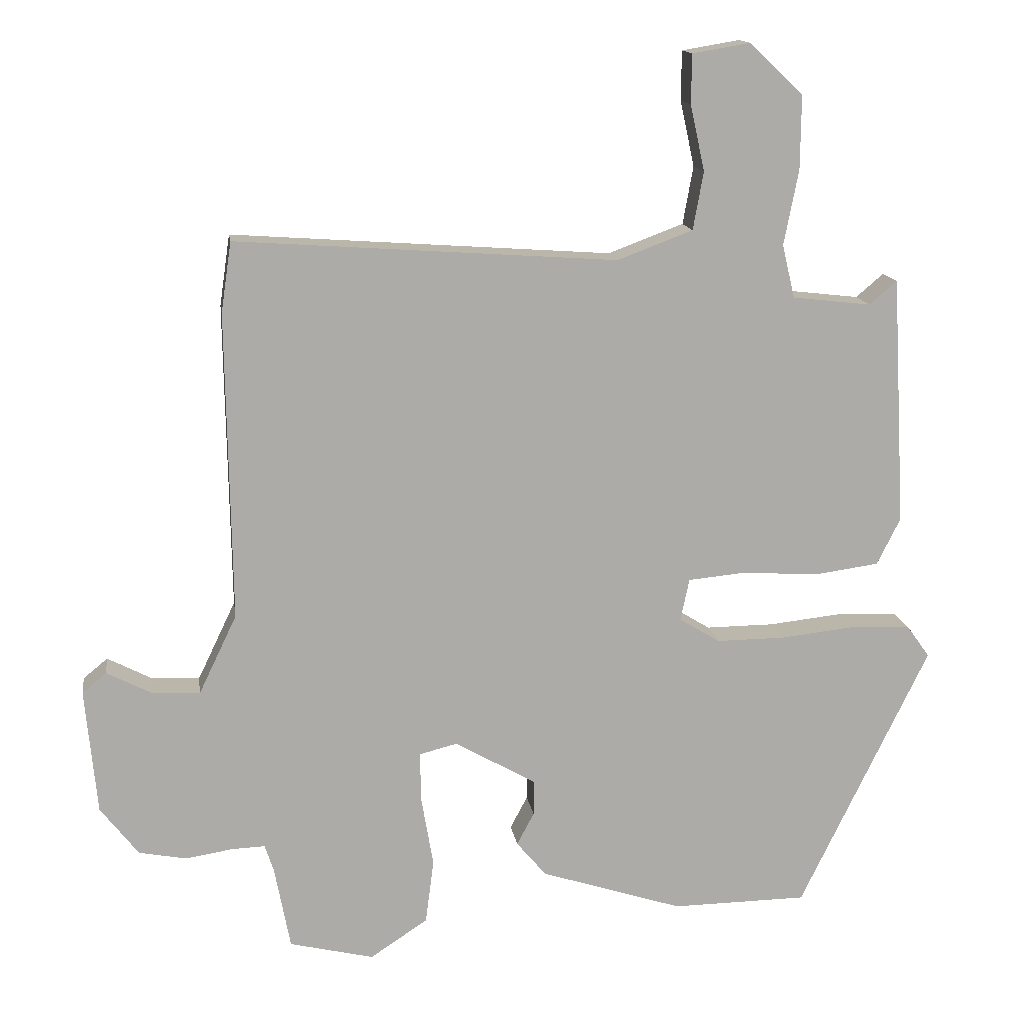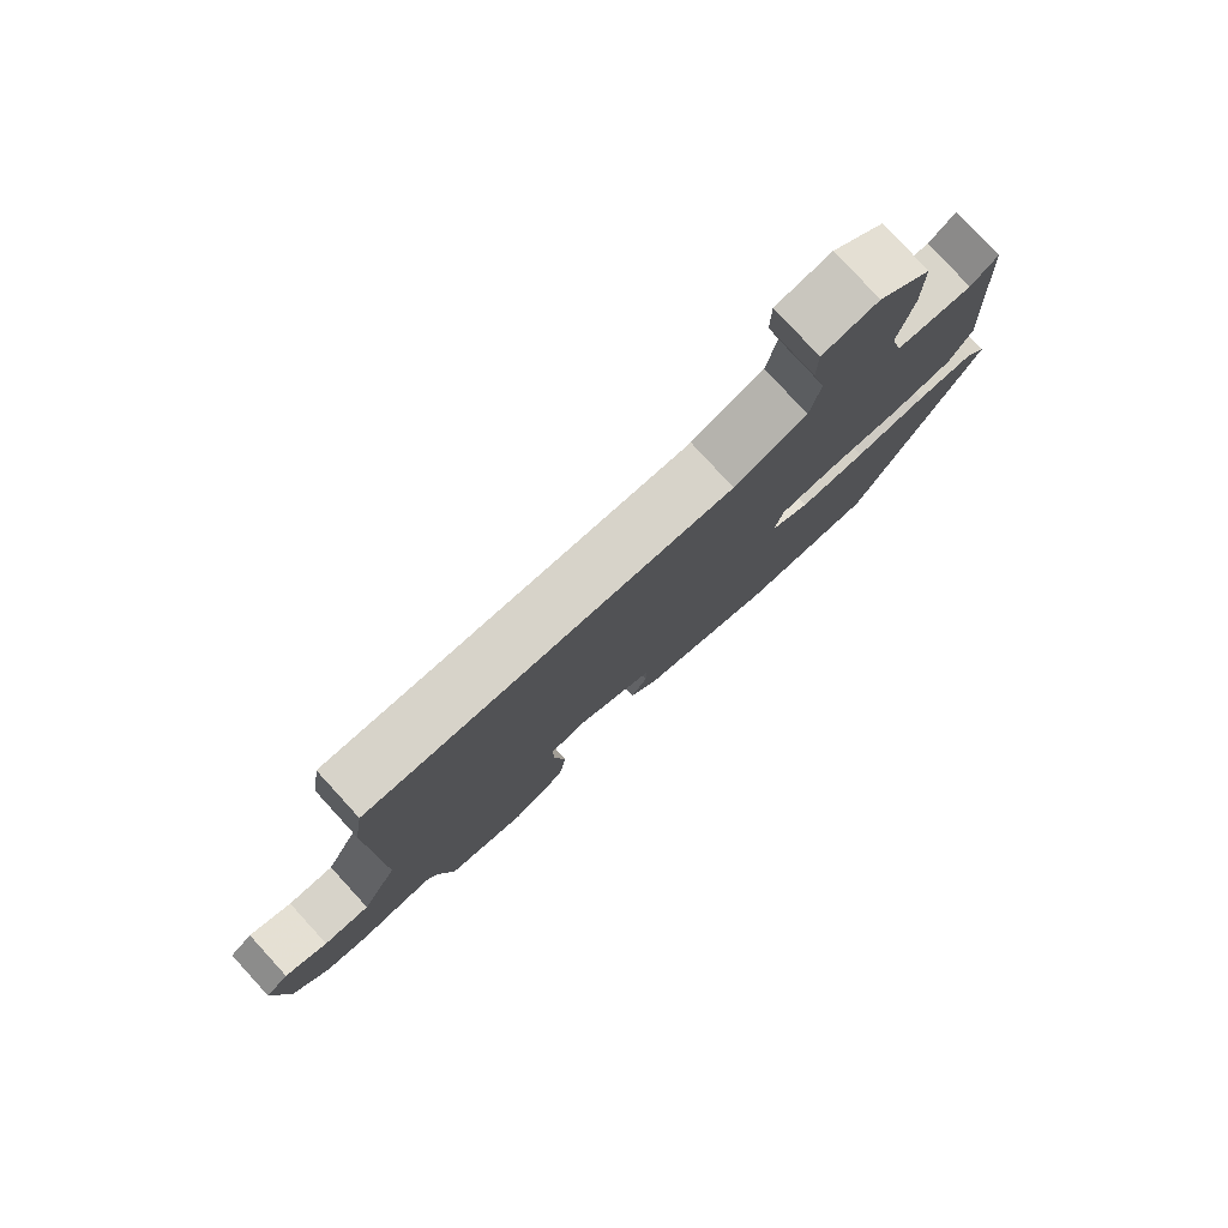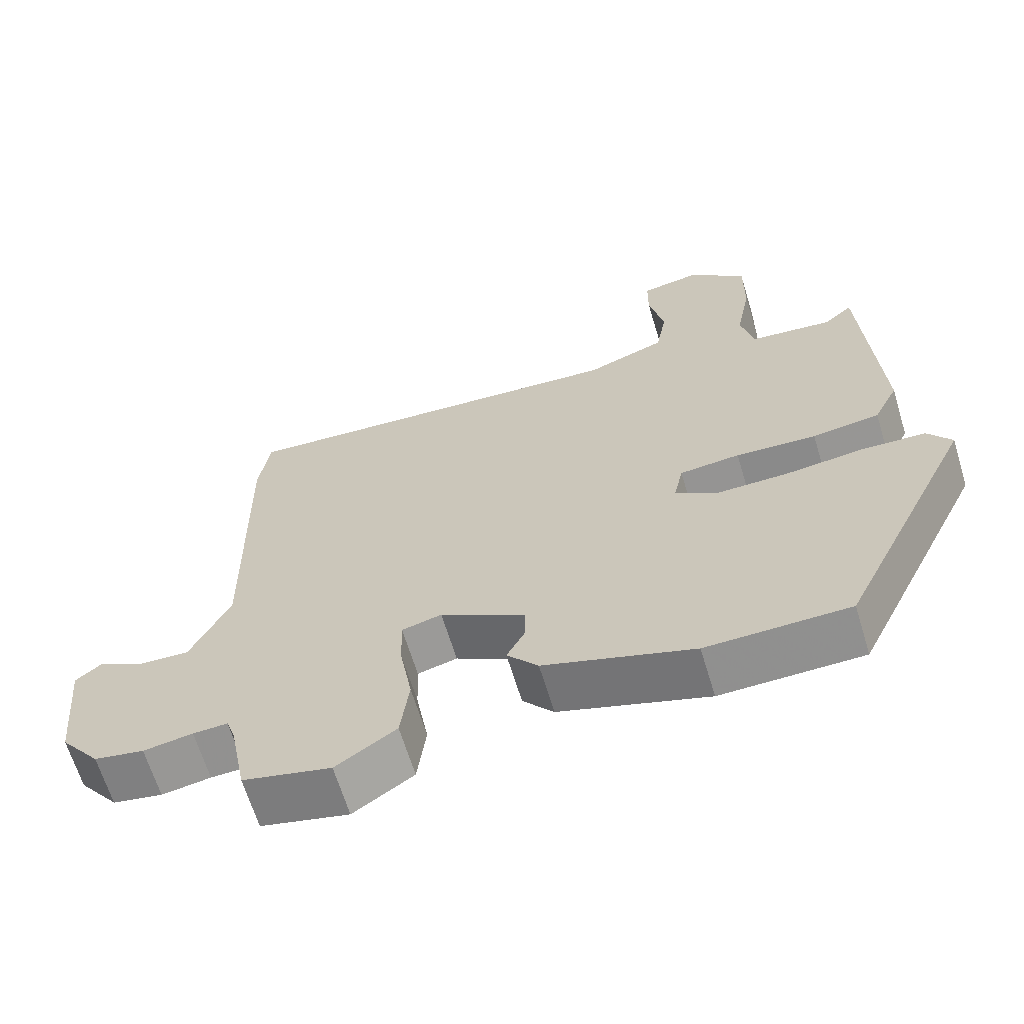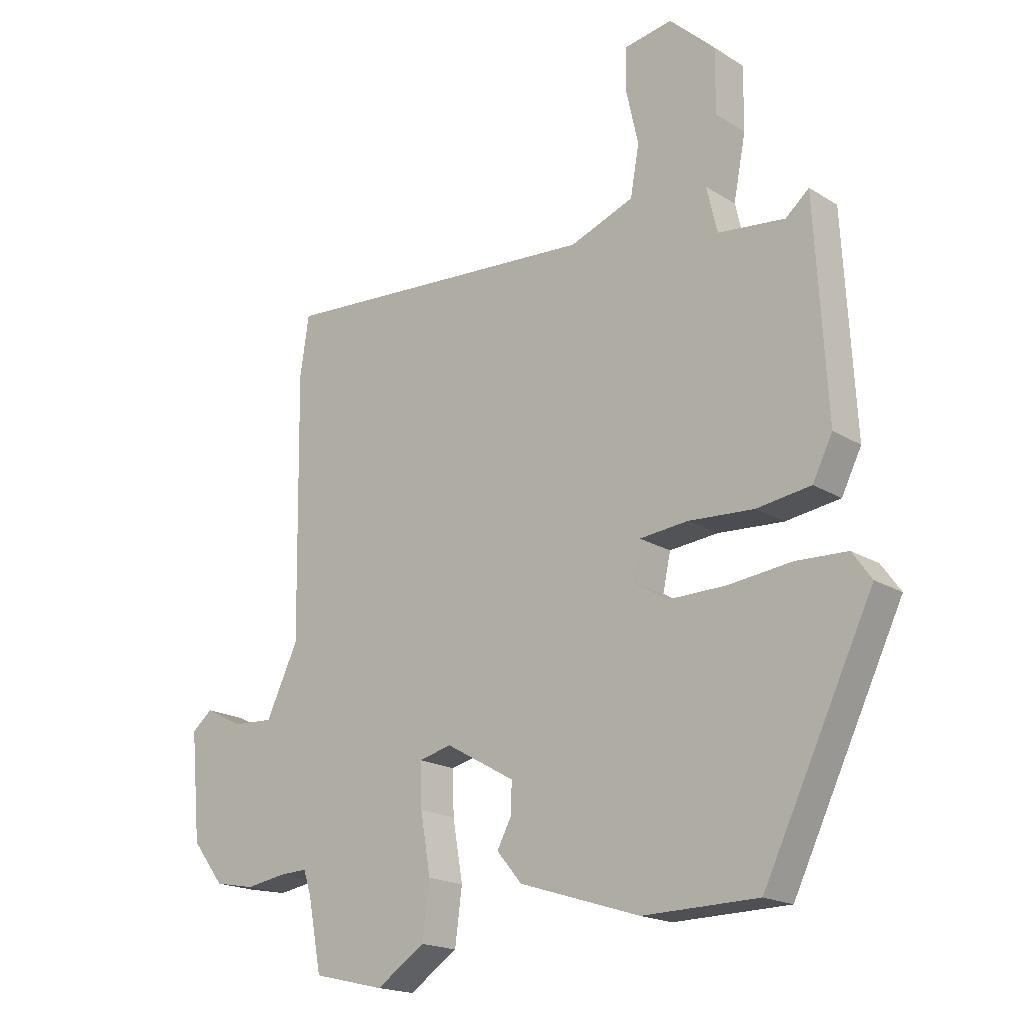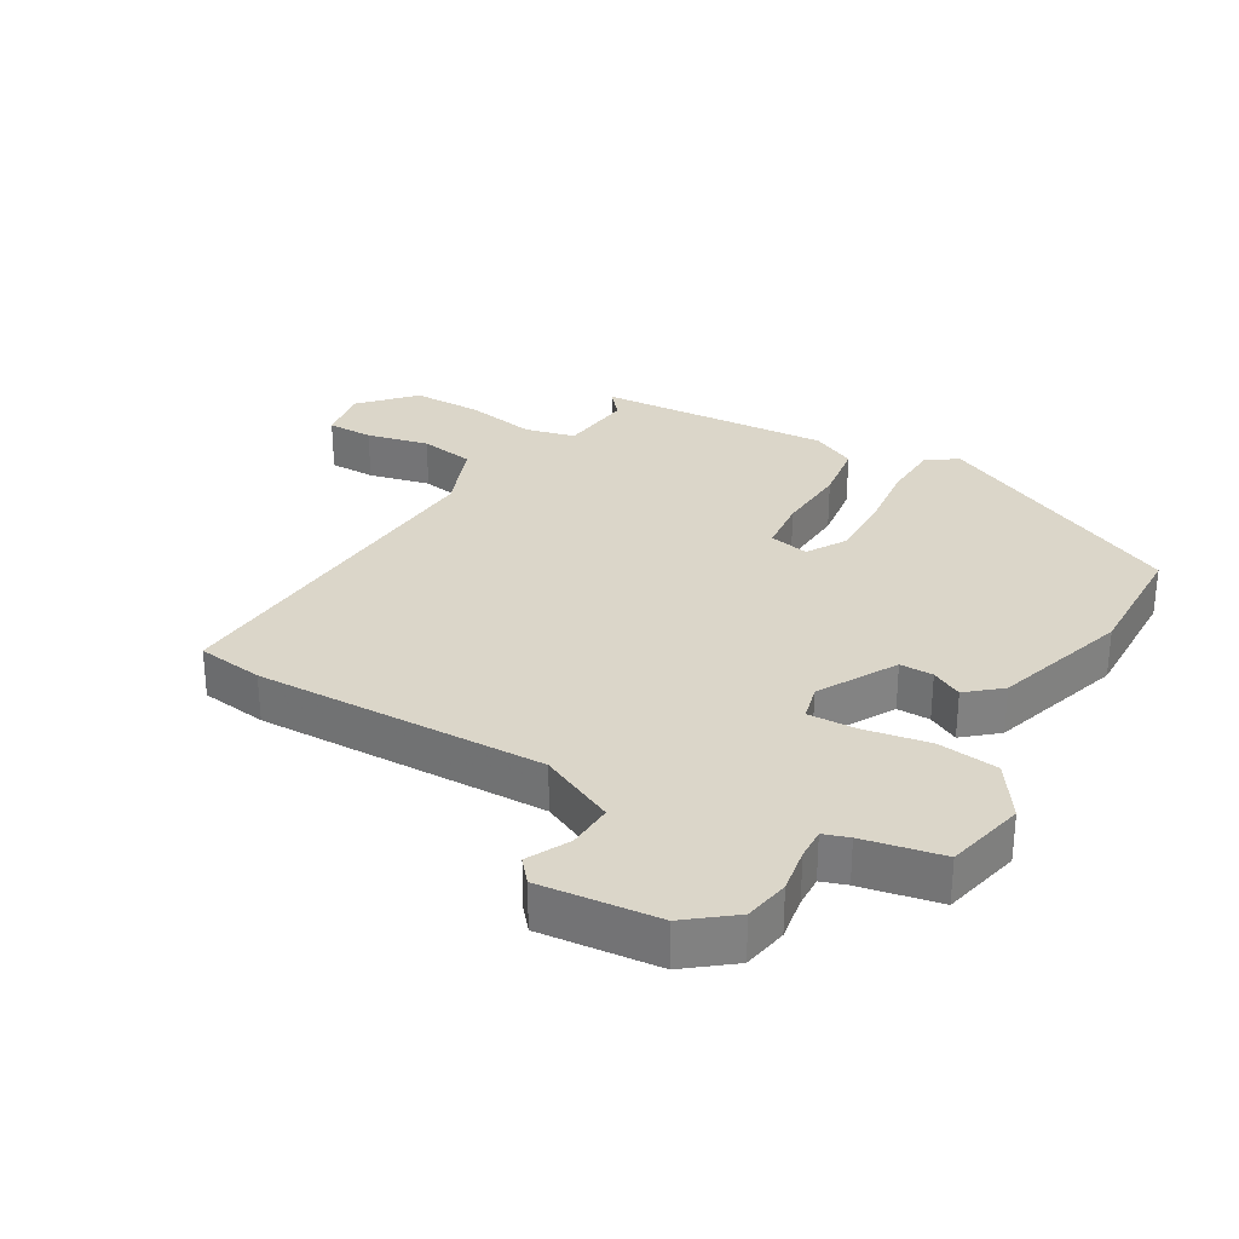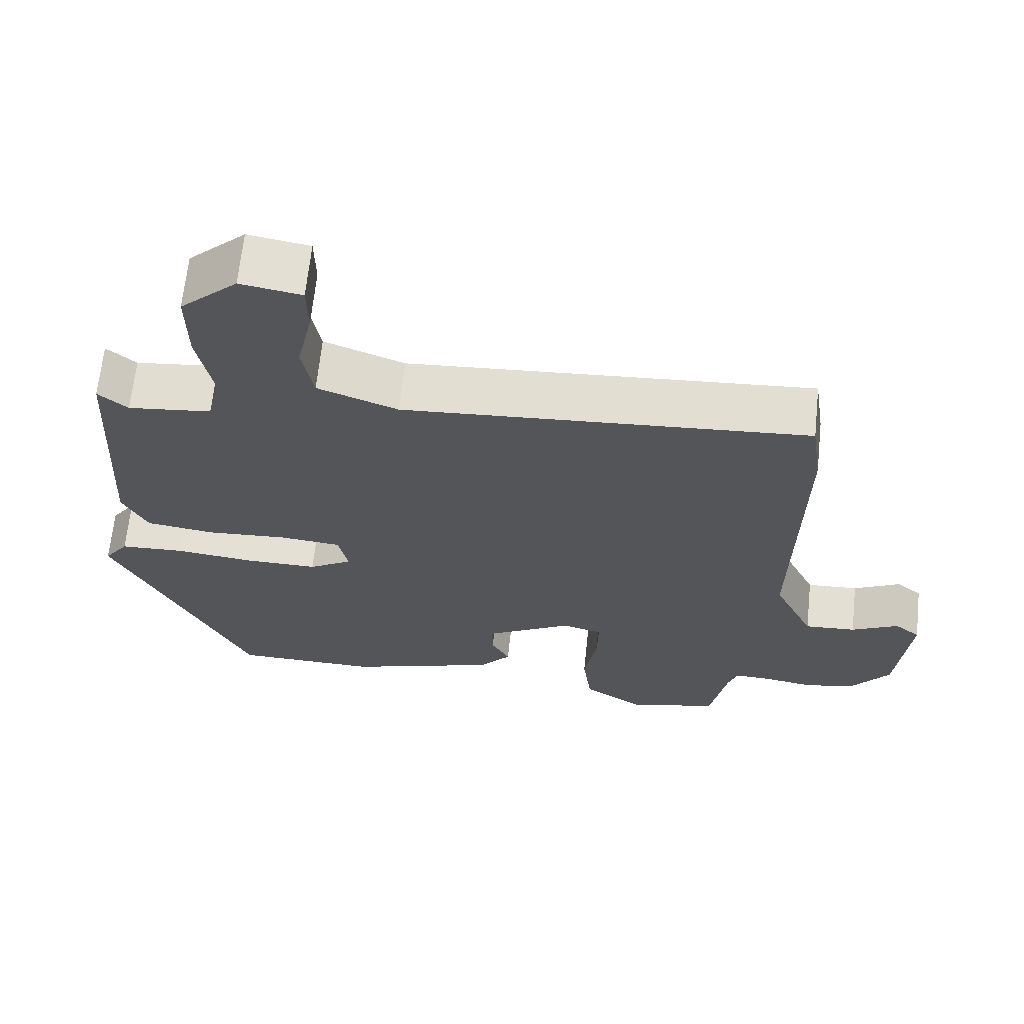
<metadata>
{"format":"obj","ext":"obj","renderer":"f3d","projection":"perspective","resolution":1024,"background":"white","views":[{"elev":14.2,"azim":171.9,"up":"+Z"},{"elev":79.7,"azim":137.5,"up":"+Z"},{"elev":-65.1,"azim":-163.1,"up":"+Z"},{"elev":-18.6,"azim":-139.7,"up":"+Z"},{"elev":30.1,"azim":119.8,"up":"+Y"},{"elev":65.8,"azim":6.0,"up":"+Z"}]}
</metadata>
<code>
v 0.489 0.07 0.576
v 0.504 0.07 0.474
v 0.497 0.07 0.029
v 0.552 0.07 -0.086
v 0.622 0.07 -0.082
v 0.686 0.07 -0.049
v 0.721 0.07 -0.078
v 0.704 0.07 -0.259
v 0.649 0.07 -0.33
v 0.58 0.07 -0.343
v 0.512 0.07 -0.332
v 0.464 0.07 -0.33
v 0.451 0.07 -0.369
v 0.428 0.07 -0.49
v 0.306 0.07 -0.519
v 0.223 0.07 -0.464
v 0.211 0.07 -0.371
v 0.228 0.07 -0.271
v 0.23 0.07 -0.197
v 0.175 0.07 -0.183
v 0.057 0.07 -0.25
v 0.058 0.07 -0.301
v 0.083 0.07 -0.348
v 0.04 0.07 -0.399
v -0.166 0.07 -0.465
v -0.362 0.07 -0.462
v -0.549 0.07 -0.077
v -0.516 0.07 -0.031
v -0.429 0.07 -0.027
v -0.321 0.07 -0.039
v -0.222 0.07 -0.04
v -0.163 0.07 -0.004
v -0.176 0.07 0.057
v -0.259 0.07 0.065
v -0.37 0.07 0.058
v -0.463 0.07 0.071
v -0.497 0.07 0.139
v -0.477 0.07 0.499
v -0.437 0.07 0.465
v -0.323 0.07 0.478
v -0.305 0.07 0.555
v -0.326 0.07 0.663
v -0.327 0.07 0.77
v -0.249 0.07 0.843
v -0.166 0.07 0.829
v -0.165 0.07 0.758
v -0.186 0.07 0.663
v -0.171 0.07 0.579
v -0.062 0.07 0.538
v 0.489 0 0.576
v 0.504 0 0.474
v 0.497 0 0.029
v 0.552 0 -0.086
v 0.622 0 -0.082
v 0.686 0 -0.049
v 0.721 0 -0.078
v 0.704 0 -0.259
v 0.649 0 -0.33
v 0.58 0 -0.343
v 0.512 0 -0.332
v 0.464 0 -0.33
v 0.451 0 -0.369
v 0.428 0 -0.49
v 0.306 0 -0.519
v 0.223 0 -0.464
v 0.211 0 -0.371
v 0.228 0 -0.271
v 0.23 0 -0.197
v 0.175 0 -0.183
v 0.057 0 -0.25
v 0.058 0 -0.301
v 0.083 0 -0.348
v 0.04 0 -0.399
v -0.166 0 -0.465
v -0.362 0 -0.462
v -0.549 0 -0.077
v -0.516 0 -0.031
v -0.429 0 -0.027
v -0.321 0 -0.039
v -0.222 0 -0.04
v -0.163 0 -0.004
v -0.176 0 0.057
v -0.259 0 0.065
v -0.37 0 0.058
v -0.463 0 0.071
v -0.497 0 0.139
v -0.477 0 0.499
v -0.437 0 0.465
v -0.323 0 0.478
v -0.305 0 0.555
v -0.326 0 0.663
v -0.327 0 0.77
v -0.249 0 0.843
v -0.166 0 0.829
v -0.165 0 0.758
v -0.186 0 0.663
v -0.171 0 0.579
v -0.062 0 0.538
f 44 45 46 47
f 44 47 48
f 41 42 43 44
f 41 44 48
f 40 41 48 49
f 36 37 38 39
f 34 35 36 39
f 33 34 39 40
f 27 28 29 30
f 27 30 31
f 26 27 31
f 25 26 31 32
f 22 23 24 25
f 21 22 25 32
f 15 16 17 18
f 13 14 15 18
f 12 13 18 19
f 11 12 19
f 10 11 19
f 9 10 19
f 8 9 19
f 5 6 7 8
f 4 5 8 19
f 3 4 19 20
f 33 40 49 1
f 20 21 32 33
f 3 20 33
f 1 2 3 33
f 96 95 94 93
f 97 96 93
f 93 92 91 90
f 97 93 90
f 98 97 90 89
f 88 87 86 85
f 88 85 84 83
f 89 88 83 82
f 79 78 77 76
f 80 79 76
f 80 76 75
f 81 80 75 74
f 74 73 72 71
f 81 74 71 70
f 67 66 65 64
f 67 64 63 62
f 68 67 62 61
f 68 61 60
f 68 60 59
f 68 59 58
f 68 58 57
f 57 56 55 54
f 68 57 54 53
f 69 68 53 52
f 50 98 89 82
f 82 81 70 69
f 82 69 52
f 82 52 51 50
f 1 50 51 2
f 2 51 52 3
f 3 52 53 4
f 4 53 54 5
f 5 54 55 6
f 6 55 56 7
f 7 56 57 8
f 8 57 58 9
f 9 58 59 10
f 10 59 60 11
f 11 60 61 12
f 12 61 62 13
f 13 62 63 14
f 14 63 64 15
f 15 64 65 16
f 16 65 66 17
f 17 66 67 18
f 18 67 68 19
f 19 68 69 20
f 20 69 70 21
f 21 70 71 22
f 22 71 72 23
f 23 72 73 24
f 24 73 74 25
f 25 74 75 26
f 26 75 76 27
f 27 76 77 28
f 28 77 78 29
f 29 78 79 30
f 30 79 80 31
f 31 80 81 32
f 32 81 82 33
f 33 82 83 34
f 34 83 84 35
f 35 84 85 36
f 36 85 86 37
f 37 86 87 38
f 38 87 88 39
f 39 88 89 40
f 40 89 90 41
f 41 90 91 42
f 42 91 92 43
f 43 92 93 44
f 44 93 94 45
f 45 94 95 46
f 46 95 96 47
f 47 96 97 48
f 48 97 98 49
f 49 98 50 1

</code>
